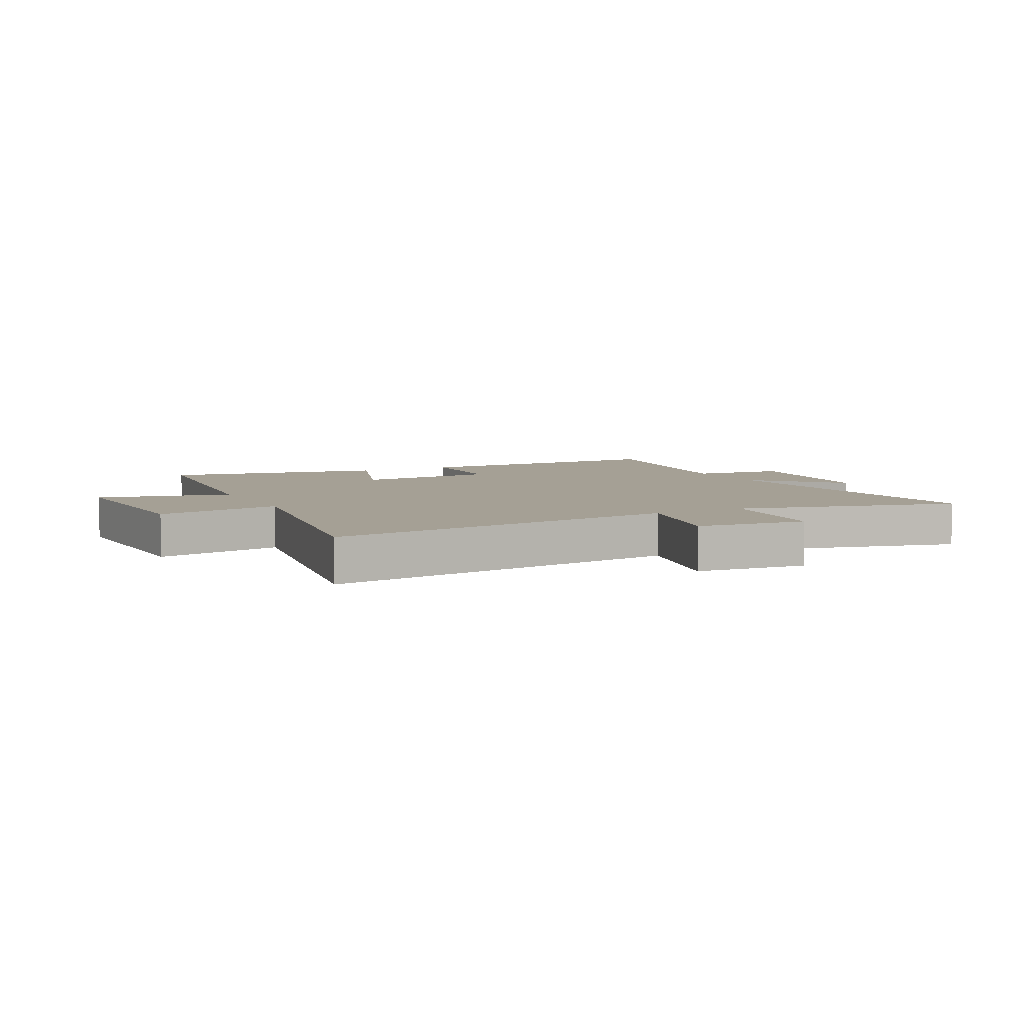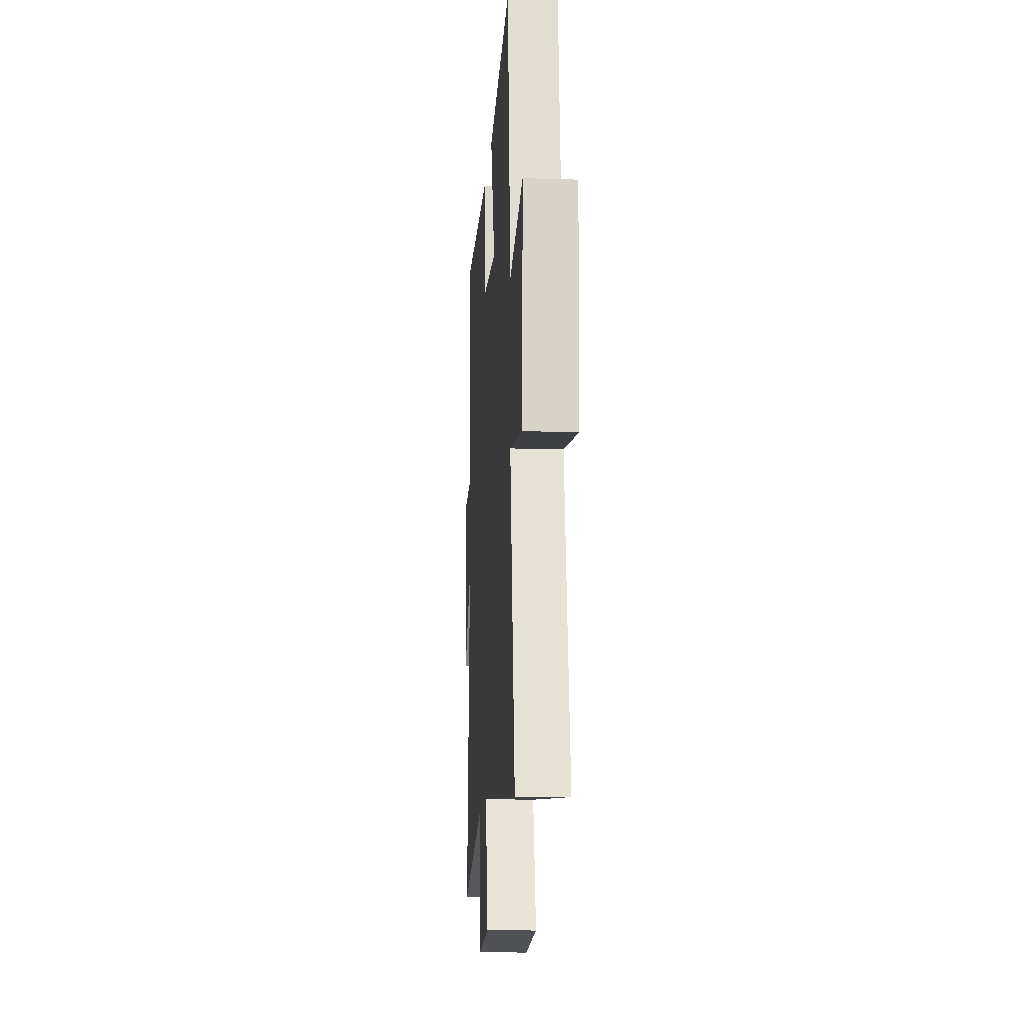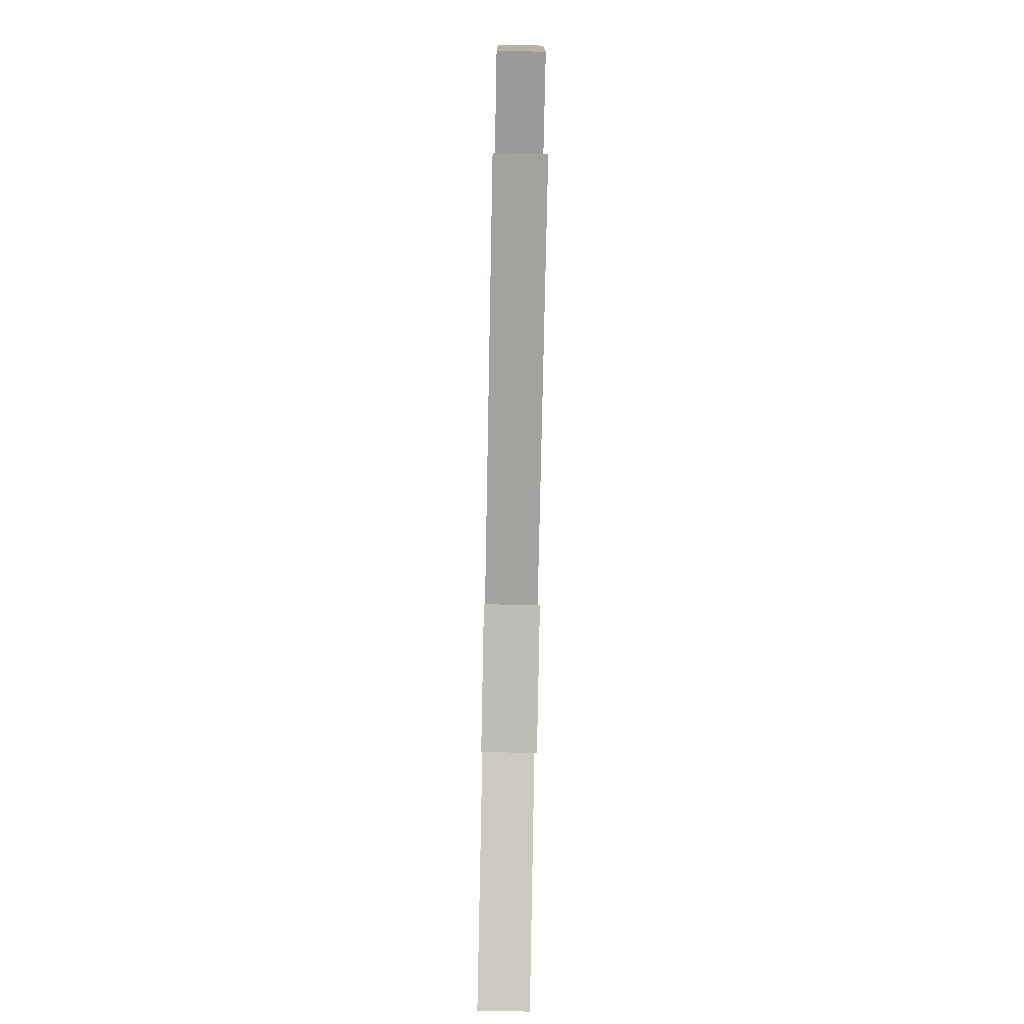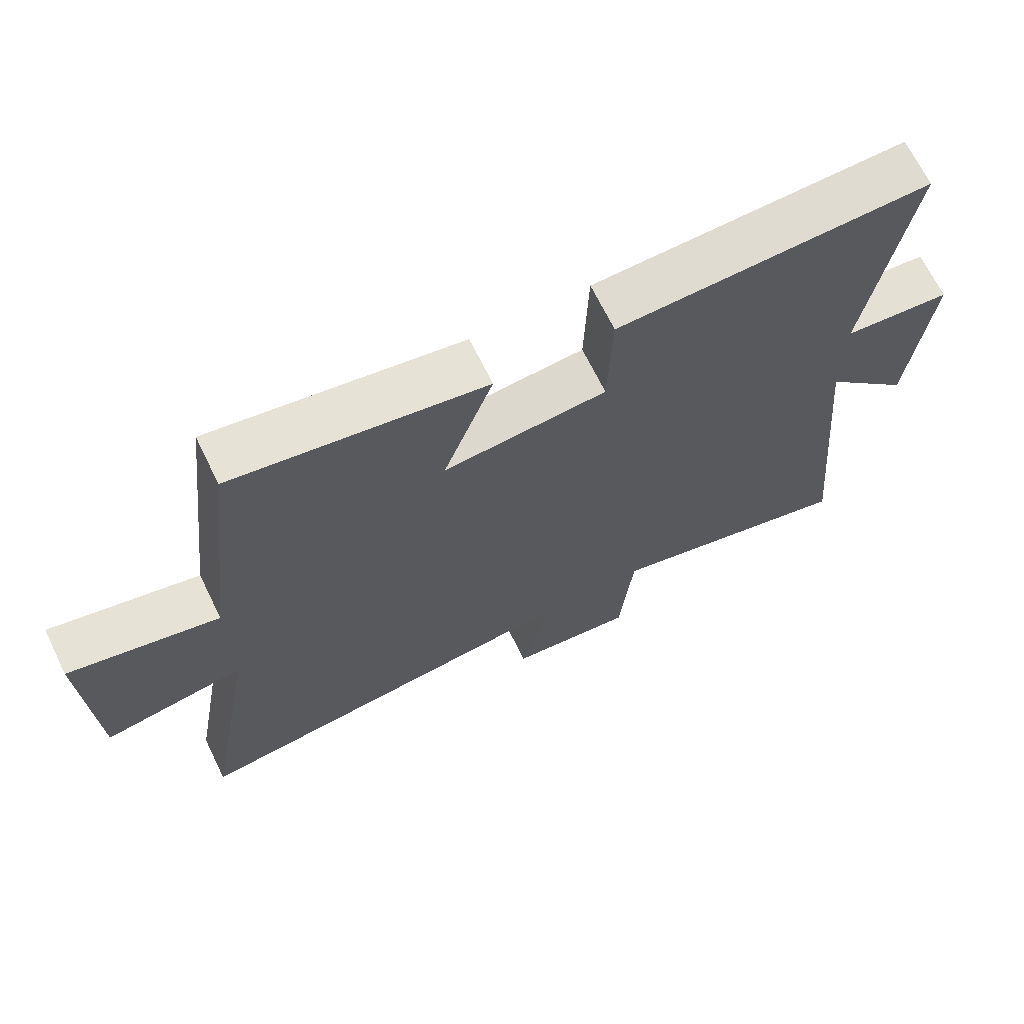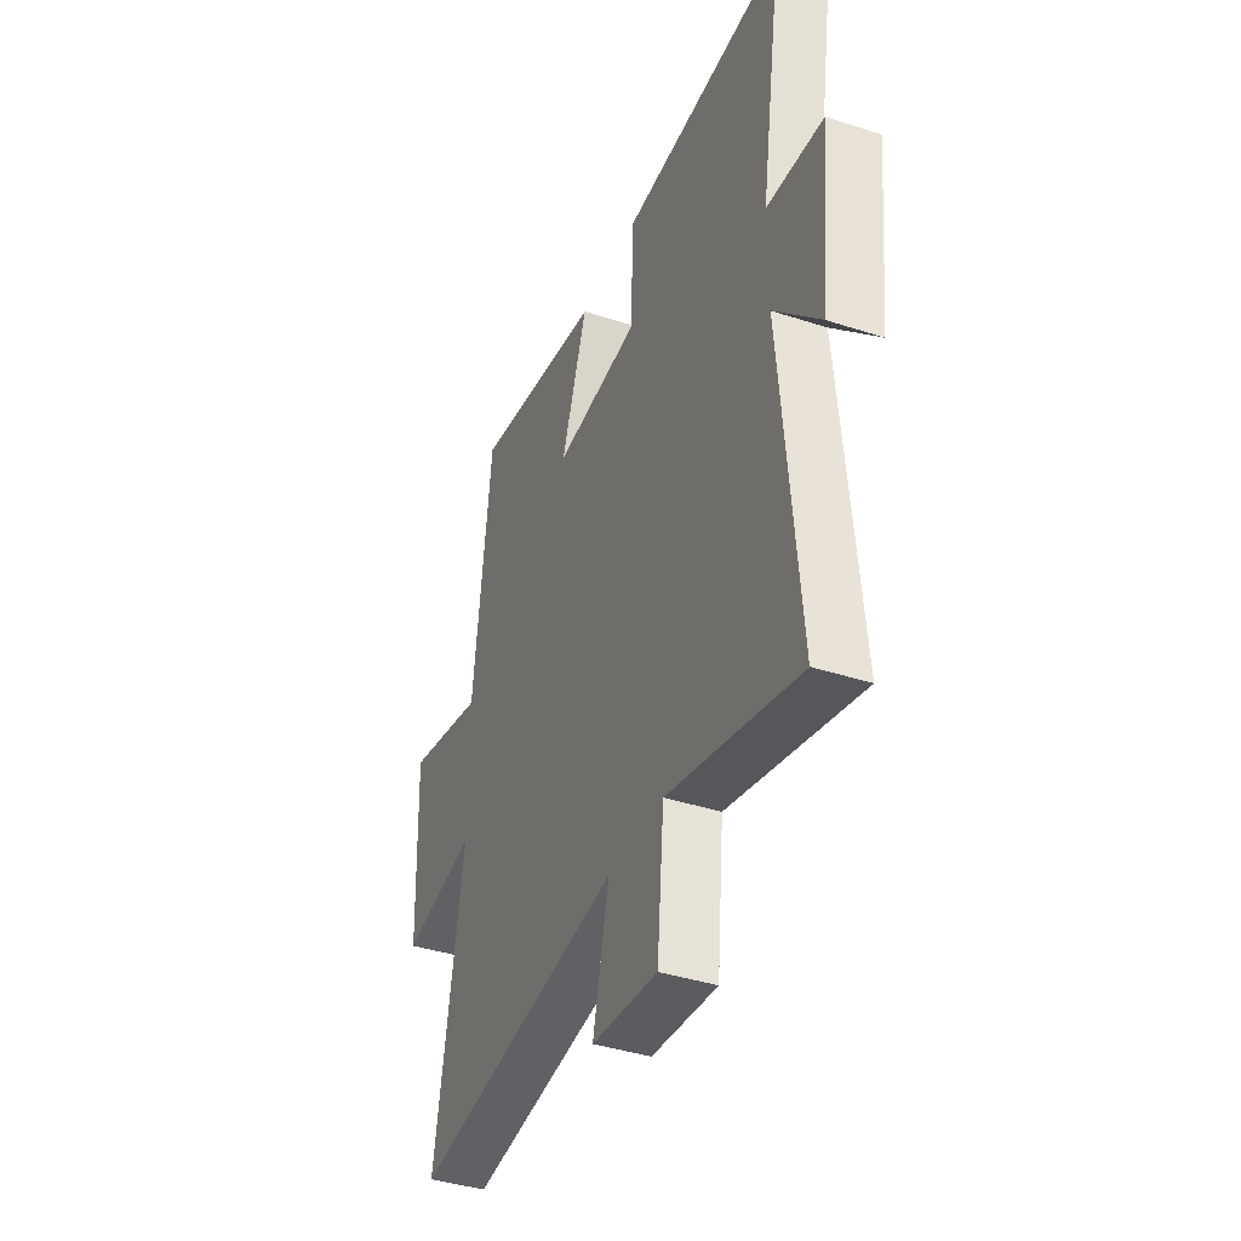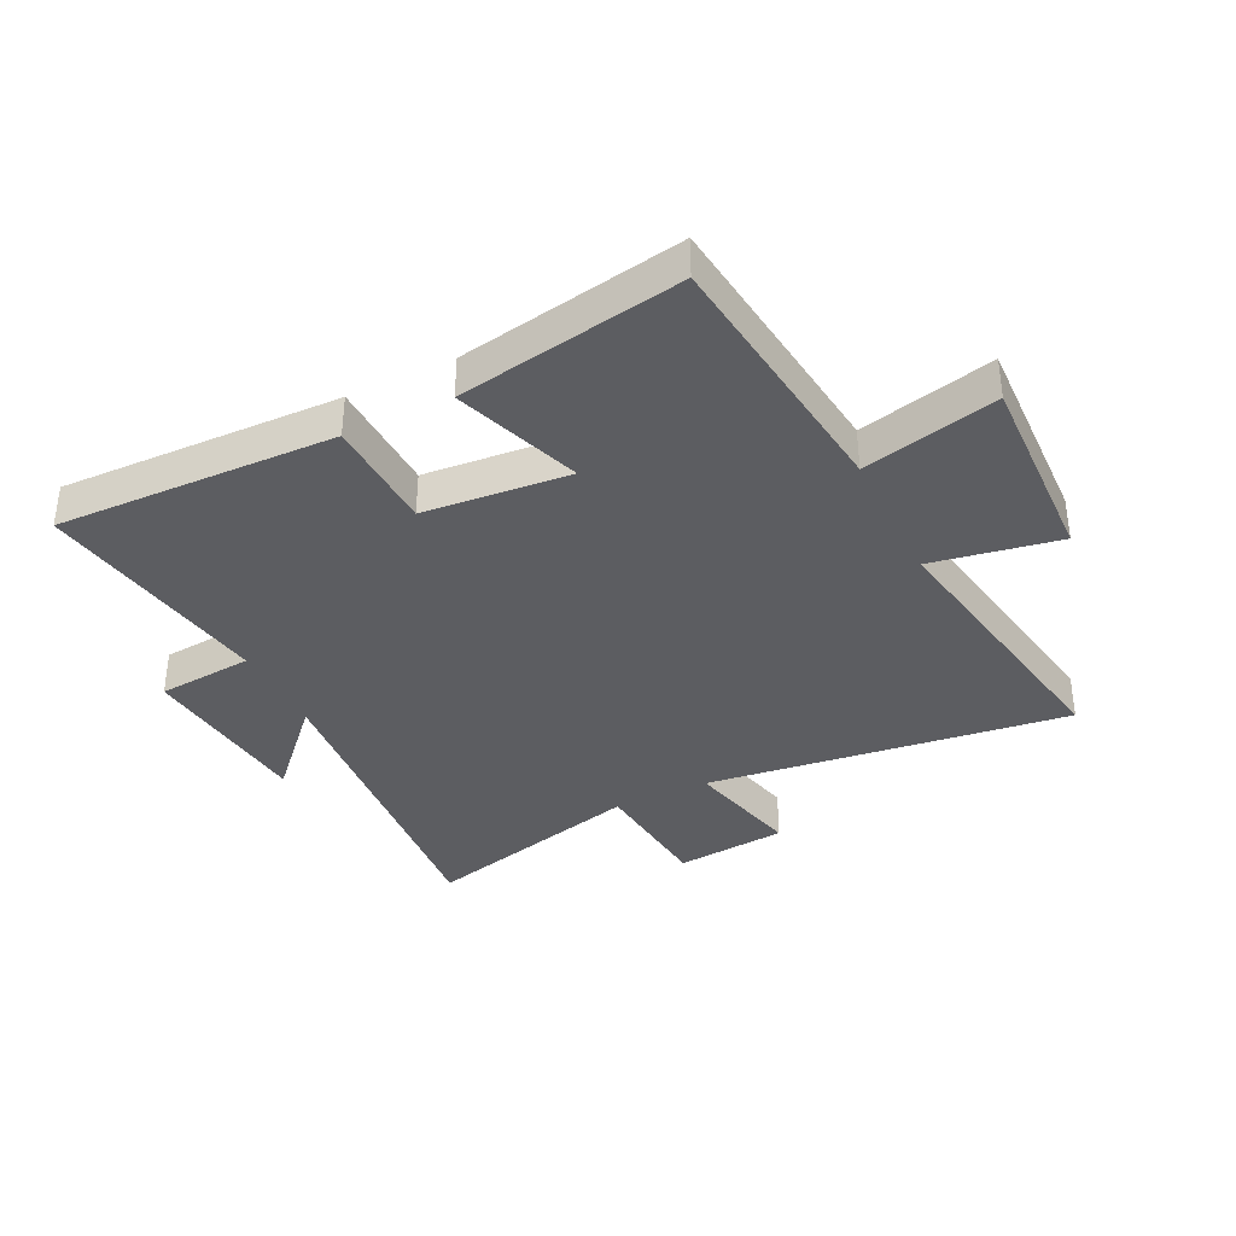
<metadata>
{"format":"obj","ext":"obj","renderer":"f3d","projection":"perspective","resolution":1024,"background":"white","views":[{"elev":5.9,"azim":153.0,"up":"+Y"},{"elev":-14.4,"azim":86.0,"up":"+Z"},{"elev":-79.7,"azim":88.9,"up":"+Z"},{"elev":68.5,"azim":153.9,"up":"+Z"},{"elev":-39.8,"azim":-112.0,"up":"+Z"},{"elev":-36.6,"azim":26.3,"up":"+Y"}]}
</metadata>
<code>
v 0.581 0.07 -0.577
v -0.019 0.07 -0.5
v 0.027 0.07 -0.695
v -0.159 0.07 -0.713
v -0.179 0.07 -0.5
v -0.55 0.07 -0.594
v -0.5 0.07 -0.048
v -0.629 0.07 -0.185
v -0.659 0.07 0.107
v -0.5 0.07 0.12
v -0.562 0.07 0.515
v -0.098 0.07 0.5
v -0.092 0.07 0.312
v 0.15 0.07 0.29
v 0.076 0.07 0.5
v 0.449 0.07 0.564
v 0.5 0.07 0.127
v 0.723 0.07 0.179
v 0.711 0.07 -0.147
v 0.5 0.07 -0.109
v 0.581 0 -0.577
v -0.019 0 -0.5
v 0.027 0 -0.695
v -0.159 0 -0.713
v -0.179 0 -0.5
v -0.55 0 -0.594
v -0.5 0 -0.048
v -0.629 0 -0.185
v -0.659 0 0.107
v -0.5 0 0.12
v -0.562 0 0.515
v -0.098 0 0.5
v -0.092 0 0.312
v 0.15 0 0.29
v 0.076 0 0.5
v 0.449 0 0.564
v 0.5 0 0.127
v 0.723 0 0.179
v 0.711 0 -0.147
v 0.5 0 -0.109
f 17 18 19 20
f 15 16 17 20
f 14 15 20 1
f 13 14 1 2
f 10 11 12 13
f 10 13 2
f 7 8 9 10
f 7 10 2 3
f 5 6 7
f 5 7 3
f 3 4 5
f 40 39 38 37
f 40 37 36 35
f 21 40 35 34
f 22 21 34 33
f 33 32 31 30
f 22 33 30
f 30 29 28 27
f 23 22 30 27
f 27 26 25
f 23 27 25
f 25 24 23
f 1 21 22 2
f 2 22 23 3
f 3 23 24 4
f 4 24 25 5
f 5 25 26 6
f 6 26 27 7
f 7 27 28 8
f 8 28 29 9
f 9 29 30 10
f 10 30 31 11
f 11 31 32 12
f 12 32 33 13
f 13 33 34 14
f 14 34 35 15
f 15 35 36 16
f 16 36 37 17
f 17 37 38 18
f 18 38 39 19
f 19 39 40 20
f 20 40 21 1

</code>
